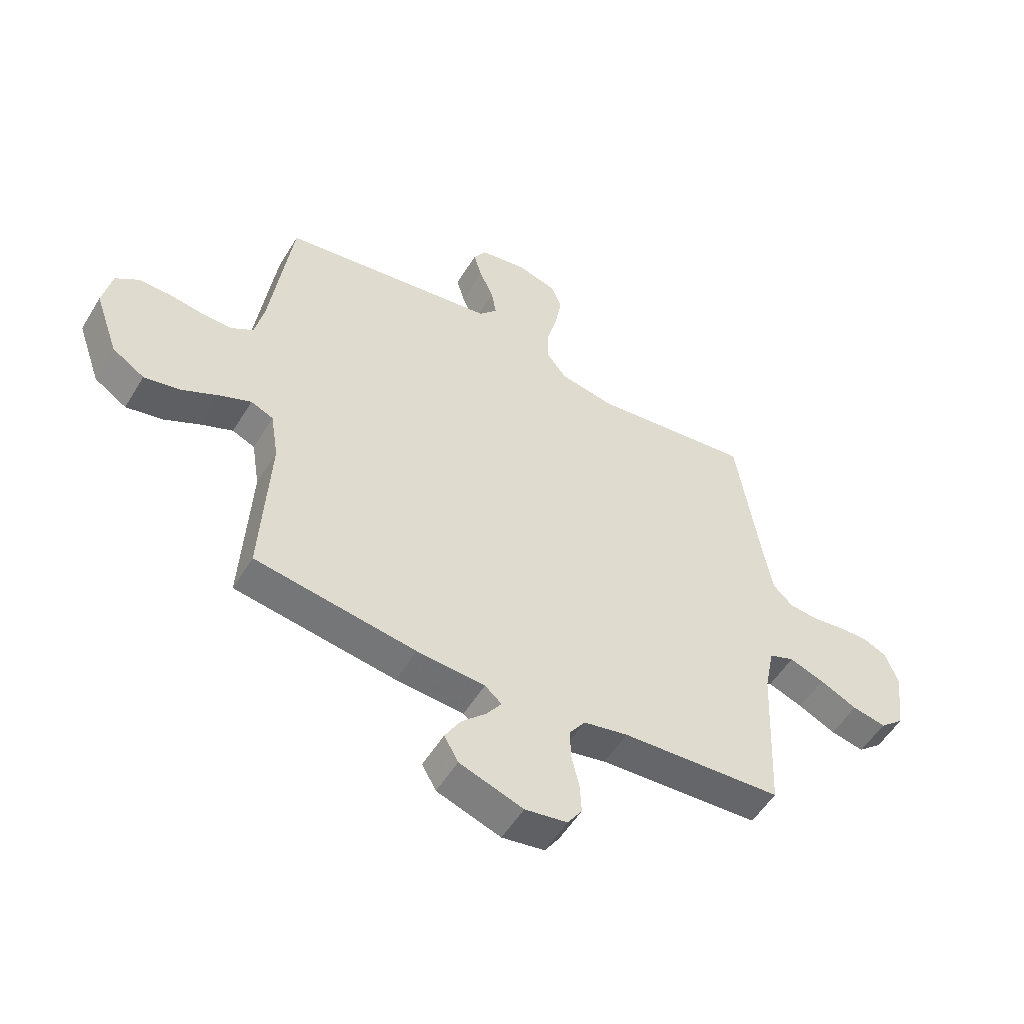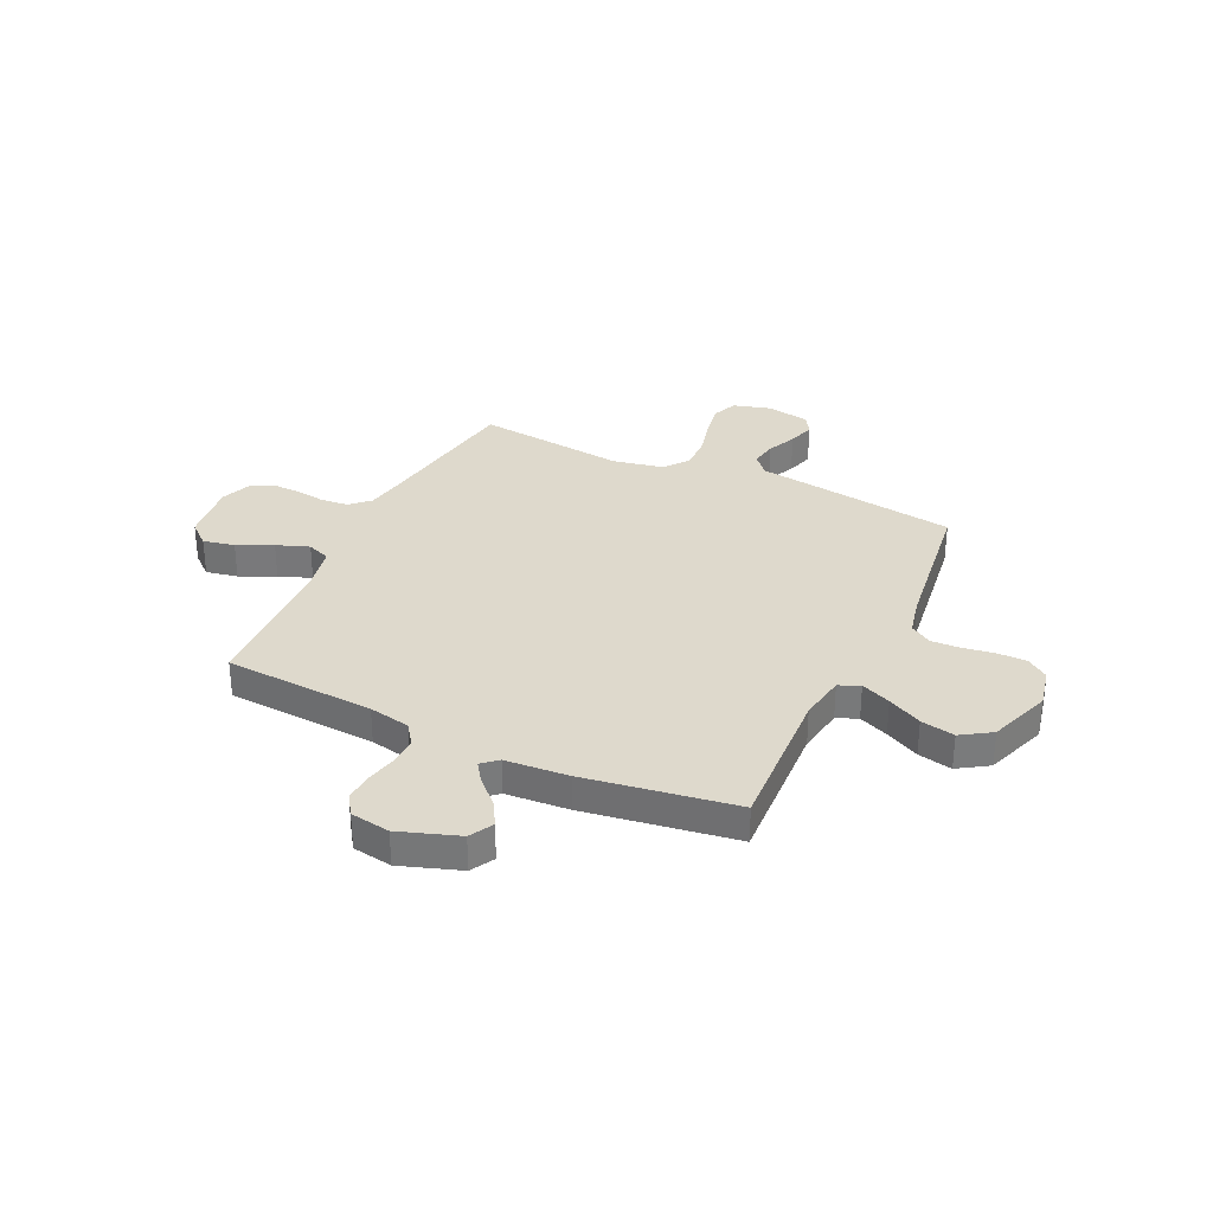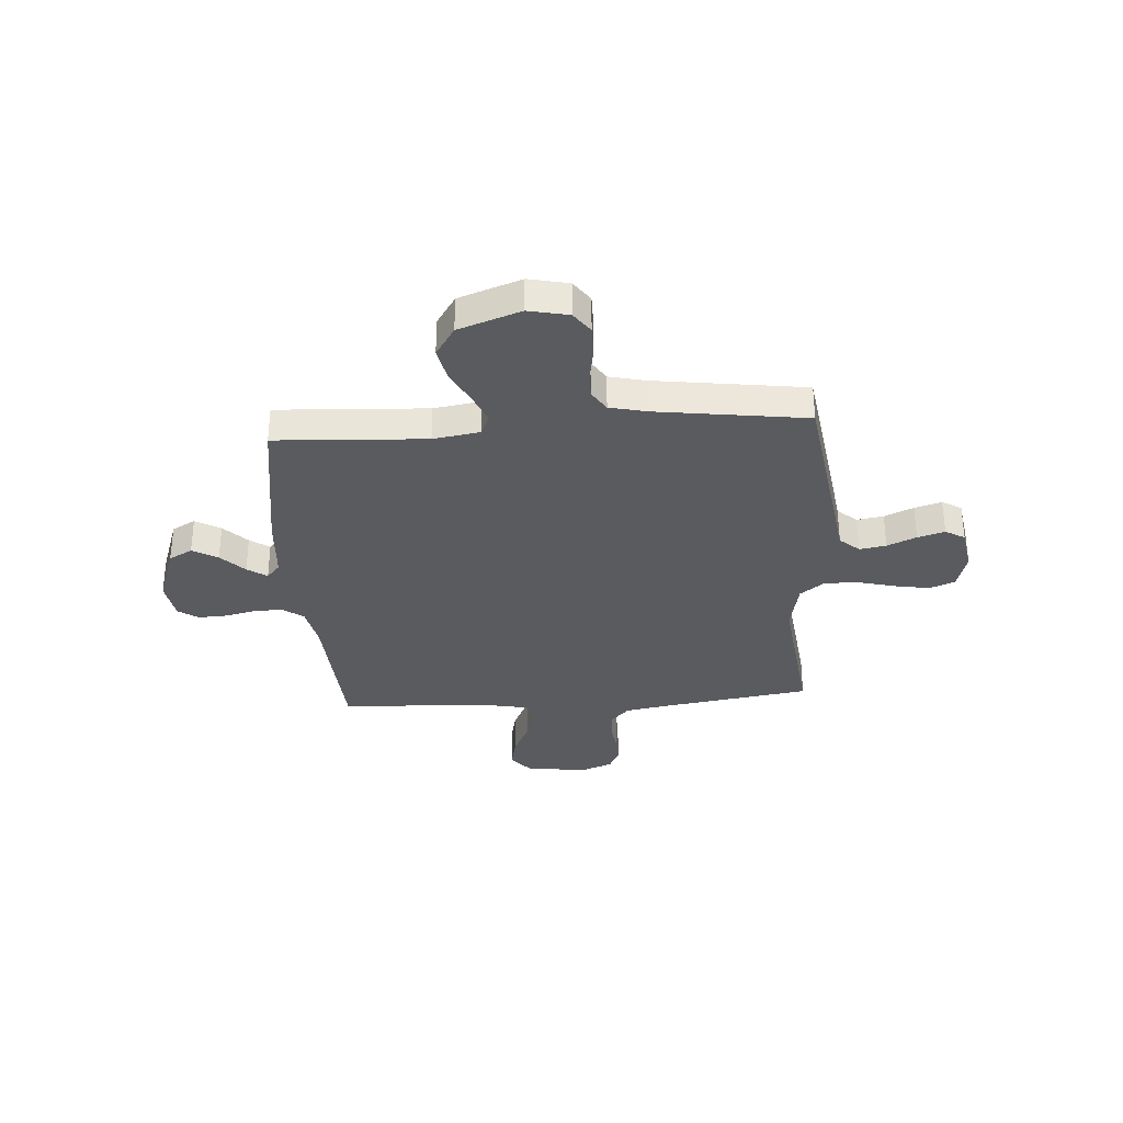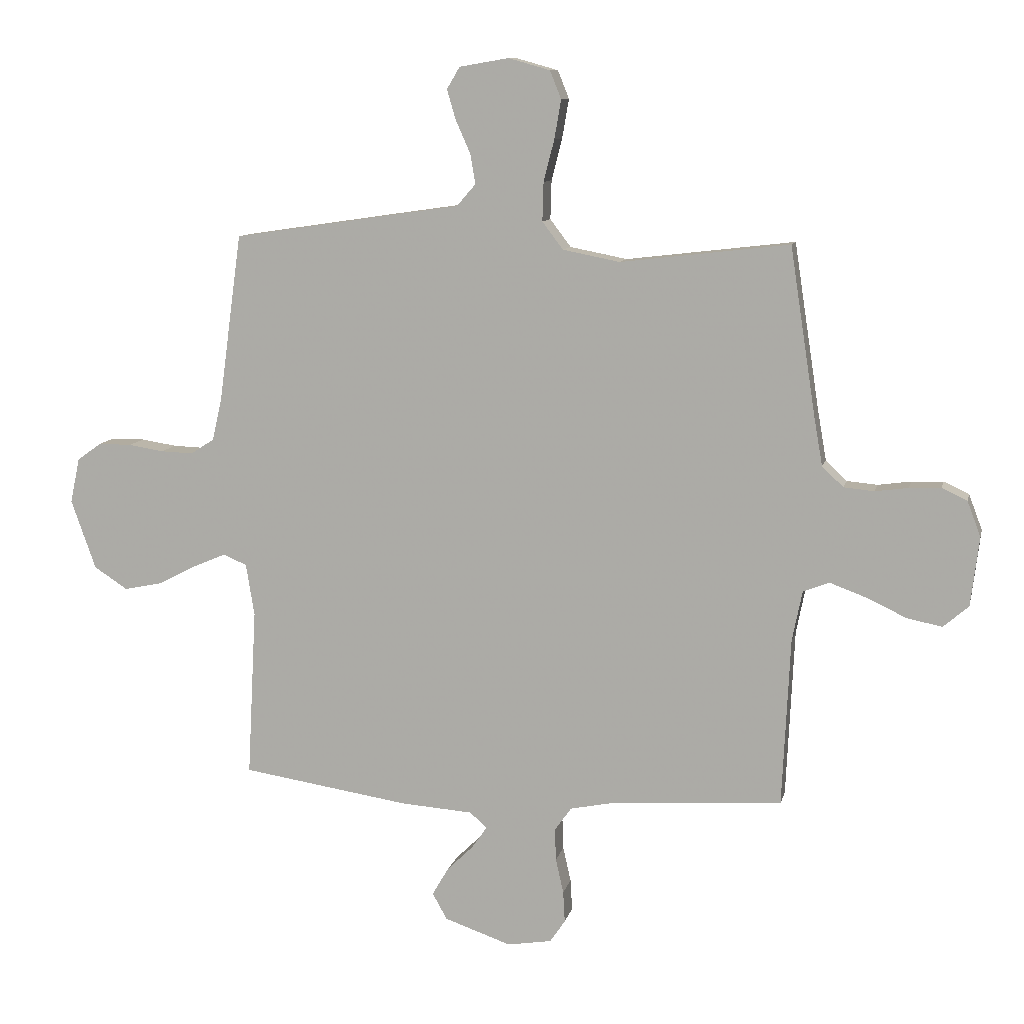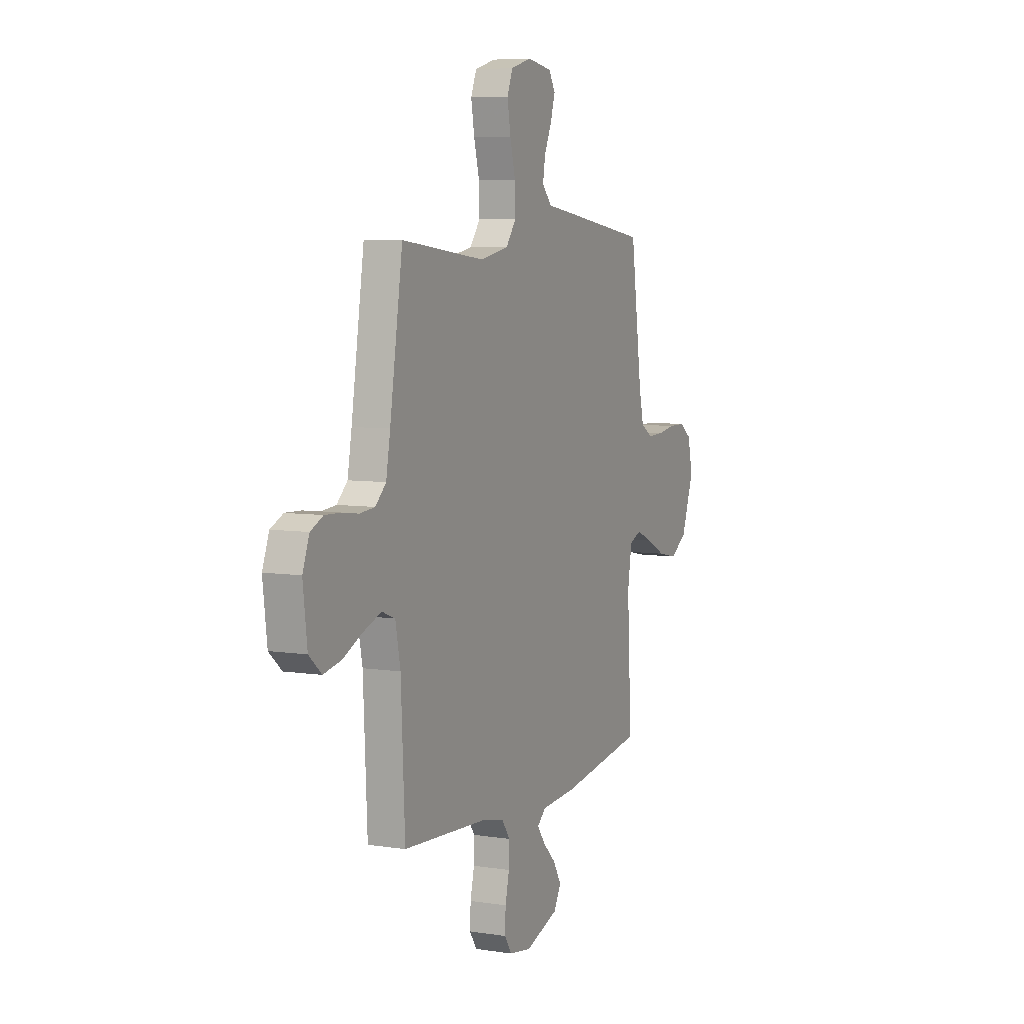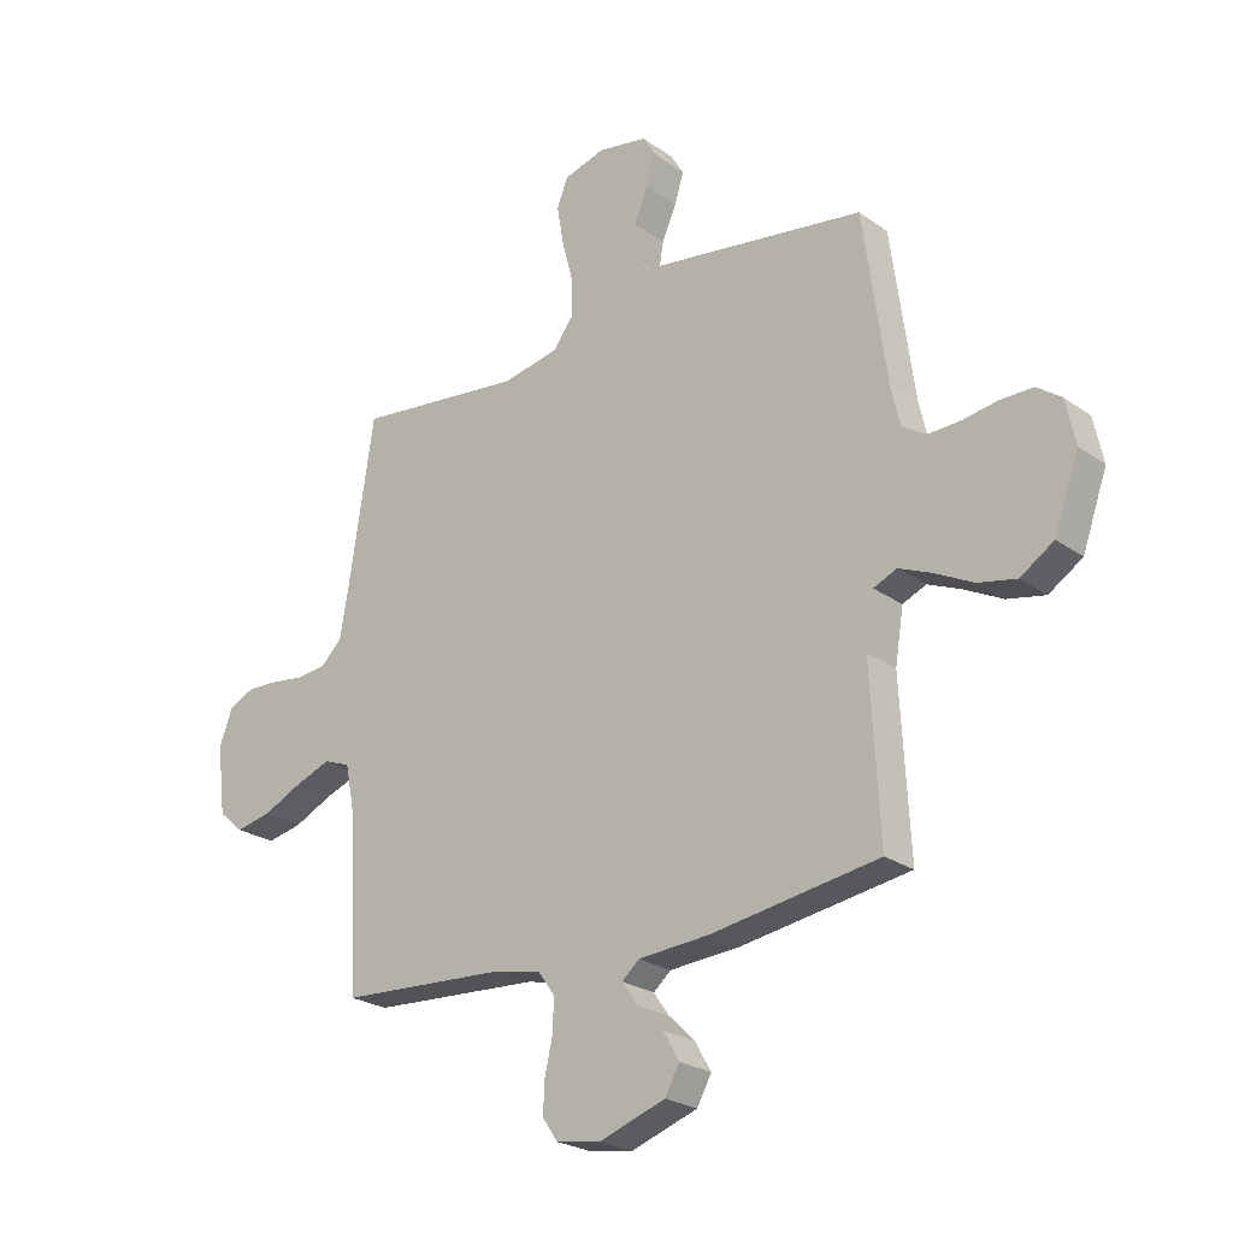
<metadata>
{"format":"obj","ext":"obj","renderer":"f3d","projection":"perspective","resolution":1024,"background":"white","views":[{"elev":-53.4,"azim":-30.7,"up":"+Z"},{"elev":32.1,"azim":-154.7,"up":"+Y"},{"elev":-32.9,"azim":-86.1,"up":"+Y"},{"elev":10.1,"azim":12.5,"up":"+Z"},{"elev":6.6,"azim":114.5,"up":"+Z"},{"elev":-24.0,"azim":-139.5,"up":"+Z"}]}
</metadata>
<code>
v -0.5 0.07 -0.5
v -0.484 0.07 -0.2
v -0.499 0.07 -0.107
v -0.541 0.07 -0.089
v -0.6 0.07 -0.114
v -0.668 0.07 -0.149
v -0.736 0.07 -0.163
v -0.796 0.07 -0.124
v -0.84 0.07 0
v -0.823 0.07 0.08
v -0.78 0.07 0.111
v -0.721 0.07 0.111
v -0.658 0.07 0.101
v -0.6 0.07 0.099
v -0.558 0.07 0.126
v -0.541 0.07 0.2
v -0.5 0.07 0.5
v -0.2 0.07 0.544
v -0.094 0.07 0.559
v -0.06 0.07 0.598
v -0.069 0.07 0.651
v -0.095 0.07 0.709
v -0.111 0.07 0.763
v -0.088 0.07 0.802
v 0 0.07 0.817
v 0.074 0.07 0.796
v 0.094 0.07 0.746
v 0.082 0.07 0.677
v 0.063 0.07 0.603
v 0.061 0.07 0.534
v 0.098 0.07 0.485
v 0.2 0.07 0.465
v 0.5 0.07 0.5
v 0.546 0.07 0.2
v 0.561 0.07 0.115
v 0.599 0.07 0.079
v 0.653 0.07 0.074
v 0.712 0.07 0.082
v 0.768 0.07 0.084
v 0.813 0.07 0.063
v 0.837 0.07 0
v 0.822 0.07 -0.123
v 0.777 0.07 -0.162
v 0.714 0.07 -0.149
v 0.644 0.07 -0.116
v 0.579 0.07 -0.092
v 0.532 0.07 -0.11
v 0.514 0.07 -0.2
v 0.5 0.07 -0.5
v 0.2 0.07 -0.518
v 0.117 0.07 -0.535
v 0.087 0.07 -0.577
v 0.089 0.07 -0.634
v 0.103 0.07 -0.696
v 0.106 0.07 -0.752
v 0.079 0.07 -0.792
v 0 0.07 -0.805
v -0.119 0.07 -0.764
v -0.145 0.07 -0.717
v -0.116 0.07 -0.667
v -0.069 0.07 -0.621
v -0.042 0.07 -0.582
v -0.073 0.07 -0.555
v -0.2 0.07 -0.546
v -0.5 0 -0.5
v -0.484 0 -0.2
v -0.499 0 -0.107
v -0.541 0 -0.089
v -0.6 0 -0.114
v -0.668 0 -0.149
v -0.736 0 -0.163
v -0.796 0 -0.124
v -0.84 0 0
v -0.823 0 0.08
v -0.78 0 0.111
v -0.721 0 0.111
v -0.658 0 0.101
v -0.6 0 0.099
v -0.558 0 0.126
v -0.541 0 0.2
v -0.5 0 0.5
v -0.2 0 0.544
v -0.094 0 0.559
v -0.06 0 0.598
v -0.069 0 0.651
v -0.095 0 0.709
v -0.111 0 0.763
v -0.088 0 0.802
v 0 0 0.817
v 0.074 0 0.796
v 0.094 0 0.746
v 0.082 0 0.677
v 0.063 0 0.603
v 0.061 0 0.534
v 0.098 0 0.485
v 0.2 0 0.465
v 0.5 0 0.5
v 0.546 0 0.2
v 0.561 0 0.115
v 0.599 0 0.079
v 0.653 0 0.074
v 0.712 0 0.082
v 0.768 0 0.084
v 0.813 0 0.063
v 0.837 0 0
v 0.822 0 -0.123
v 0.777 0 -0.162
v 0.714 0 -0.149
v 0.644 0 -0.116
v 0.579 0 -0.092
v 0.532 0 -0.11
v 0.514 0 -0.2
v 0.5 0 -0.5
v 0.2 0 -0.518
v 0.117 0 -0.535
v 0.087 0 -0.577
v 0.089 0 -0.634
v 0.103 0 -0.696
v 0.106 0 -0.752
v 0.079 0 -0.792
v 0 0 -0.805
v -0.119 0 -0.764
v -0.145 0 -0.717
v -0.116 0 -0.667
v -0.069 0 -0.621
v -0.042 0 -0.582
v -0.073 0 -0.555
v -0.2 0 -0.546
f 63 64 1 2
f 59 60 61
f 58 59 61
f 57 58 61
f 56 57 61
f 55 56 61
f 54 55 61
f 53 54 61
f 52 53 61 62
f 51 52 62 63
f 48 49 50
f 63 2 3
f 51 63 3
f 50 51 3
f 48 50 3
f 47 48 3
f 43 44 45
f 42 43 45
f 41 42 45
f 40 41 45
f 39 40 45
f 38 39 45
f 37 38 45
f 36 37 45 46
f 47 3 4
f 46 47 4
f 36 46 4
f 35 36 4
f 32 33 34
f 34 35 4
f 32 34 4
f 31 32 4
f 27 28 29
f 26 27 29
f 25 26 29
f 24 25 29
f 23 24 29
f 22 23 29
f 21 22 29
f 20 21 29 30
f 31 4 5
f 30 31 5
f 20 30 5
f 19 20 5
f 16 17 18 19
f 11 12 13
f 10 11 13
f 9 10 13
f 8 9 13
f 7 8 13
f 6 7 13
f 5 6 13
f 5 13 14
f 15 16 19 5
f 5 14 15
f 66 65 128 127
f 125 124 123
f 125 123 122
f 125 122 121
f 125 121 120
f 125 120 119
f 125 119 118
f 125 118 117
f 126 125 117 116
f 127 126 116 115
f 114 113 112
f 67 66 127
f 67 127 115
f 67 115 114
f 67 114 112
f 67 112 111
f 109 108 107
f 109 107 106
f 109 106 105
f 109 105 104
f 109 104 103
f 109 103 102
f 109 102 101
f 110 109 101 100
f 68 67 111
f 68 111 110
f 68 110 100
f 68 100 99
f 98 97 96
f 68 99 98
f 68 98 96
f 68 96 95
f 93 92 91
f 93 91 90
f 93 90 89
f 93 89 88
f 93 88 87
f 93 87 86
f 93 86 85
f 94 93 85 84
f 69 68 95
f 69 95 94
f 69 94 84
f 69 84 83
f 83 82 81 80
f 77 76 75
f 77 75 74
f 77 74 73
f 77 73 72
f 77 72 71
f 77 71 70
f 77 70 69
f 78 77 69
f 69 83 80 79
f 79 78 69
f 1 65 66 2
f 2 66 67 3
f 3 67 68 4
f 4 68 69 5
f 5 69 70 6
f 6 70 71 7
f 7 71 72 8
f 8 72 73 9
f 9 73 74 10
f 10 74 75 11
f 11 75 76 12
f 12 76 77 13
f 13 77 78 14
f 14 78 79 15
f 15 79 80 16
f 16 80 81 17
f 17 81 82 18
f 18 82 83 19
f 19 83 84 20
f 20 84 85 21
f 21 85 86 22
f 22 86 87 23
f 23 87 88 24
f 24 88 89 25
f 25 89 90 26
f 26 90 91 27
f 27 91 92 28
f 28 92 93 29
f 29 93 94 30
f 30 94 95 31
f 31 95 96 32
f 32 96 97 33
f 33 97 98 34
f 34 98 99 35
f 35 99 100 36
f 36 100 101 37
f 37 101 102 38
f 38 102 103 39
f 39 103 104 40
f 40 104 105 41
f 41 105 106 42
f 42 106 107 43
f 43 107 108 44
f 44 108 109 45
f 45 109 110 46
f 46 110 111 47
f 47 111 112 48
f 48 112 113 49
f 49 113 114 50
f 50 114 115 51
f 51 115 116 52
f 52 116 117 53
f 53 117 118 54
f 54 118 119 55
f 55 119 120 56
f 56 120 121 57
f 57 121 122 58
f 58 122 123 59
f 59 123 124 60
f 60 124 125 61
f 61 125 126 62
f 62 126 127 63
f 63 127 128 64
f 64 128 65 1

</code>
